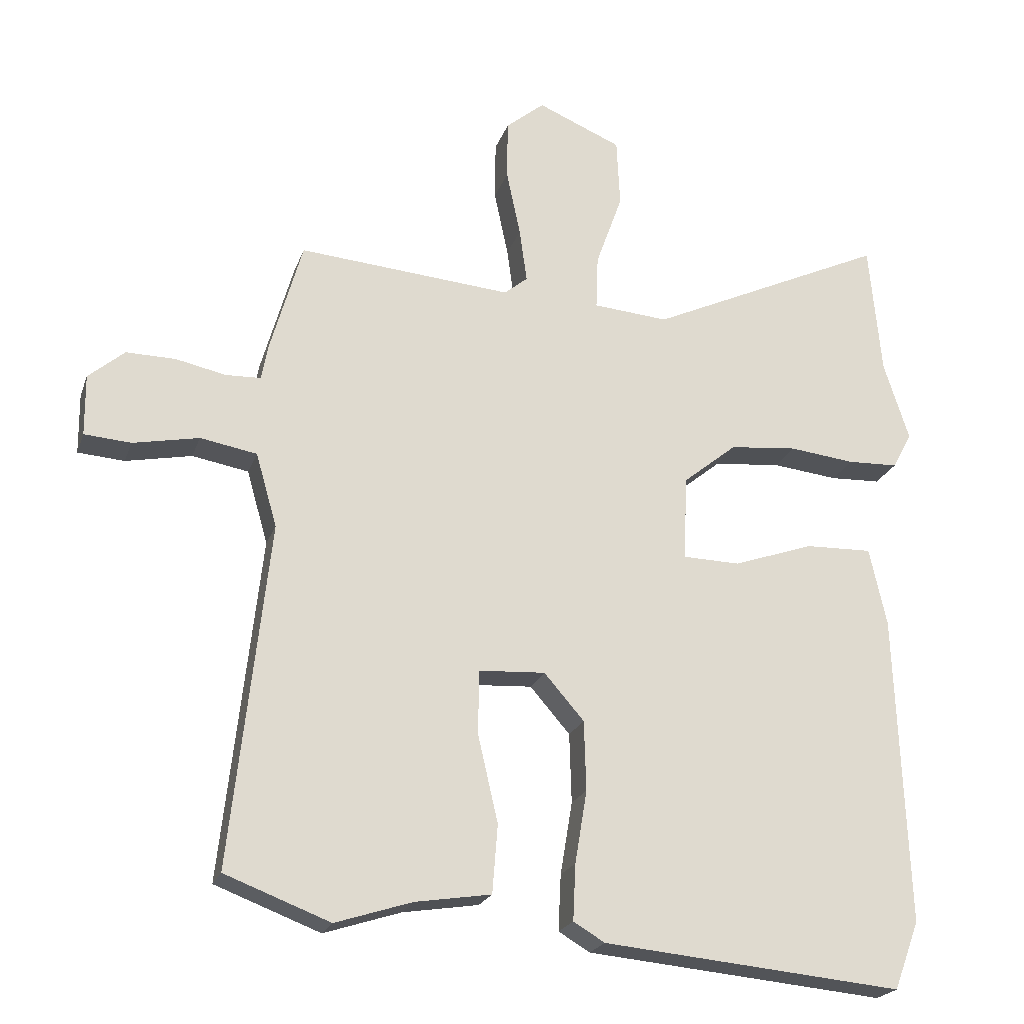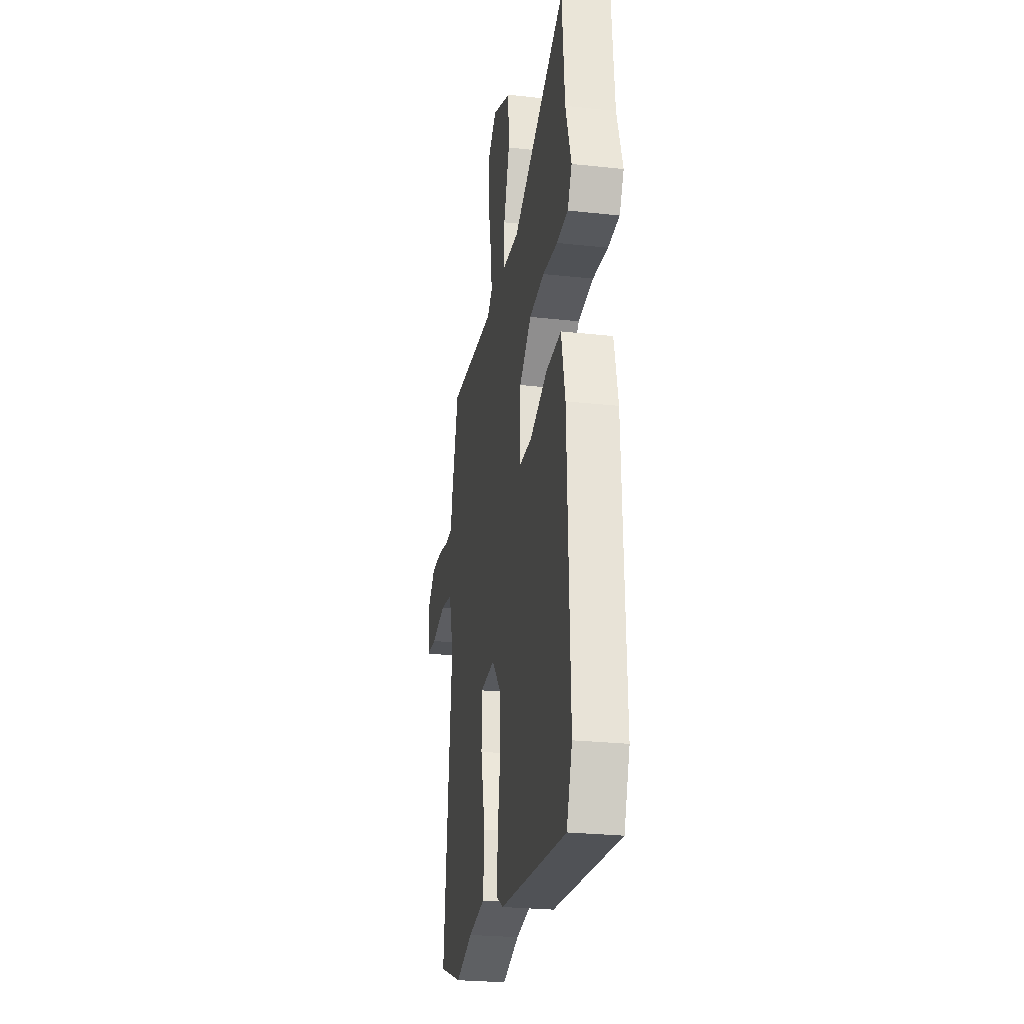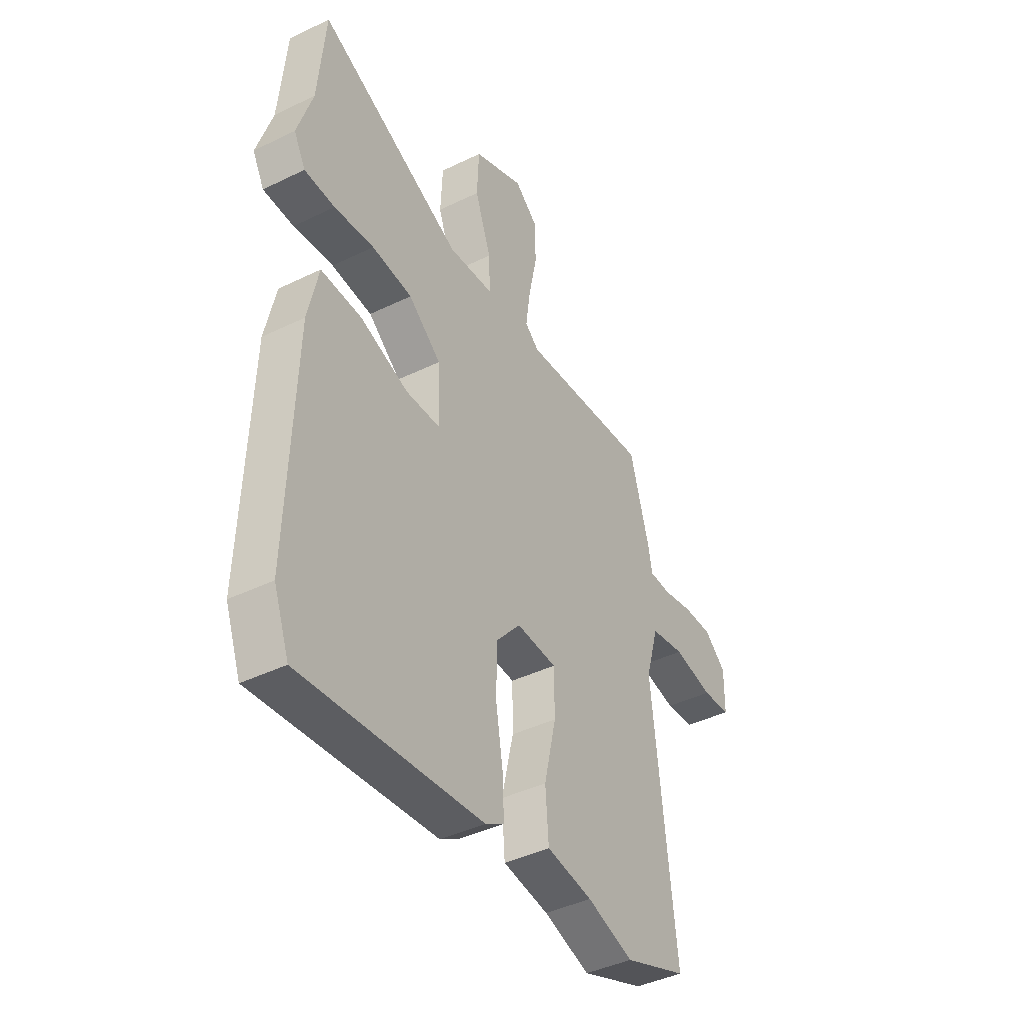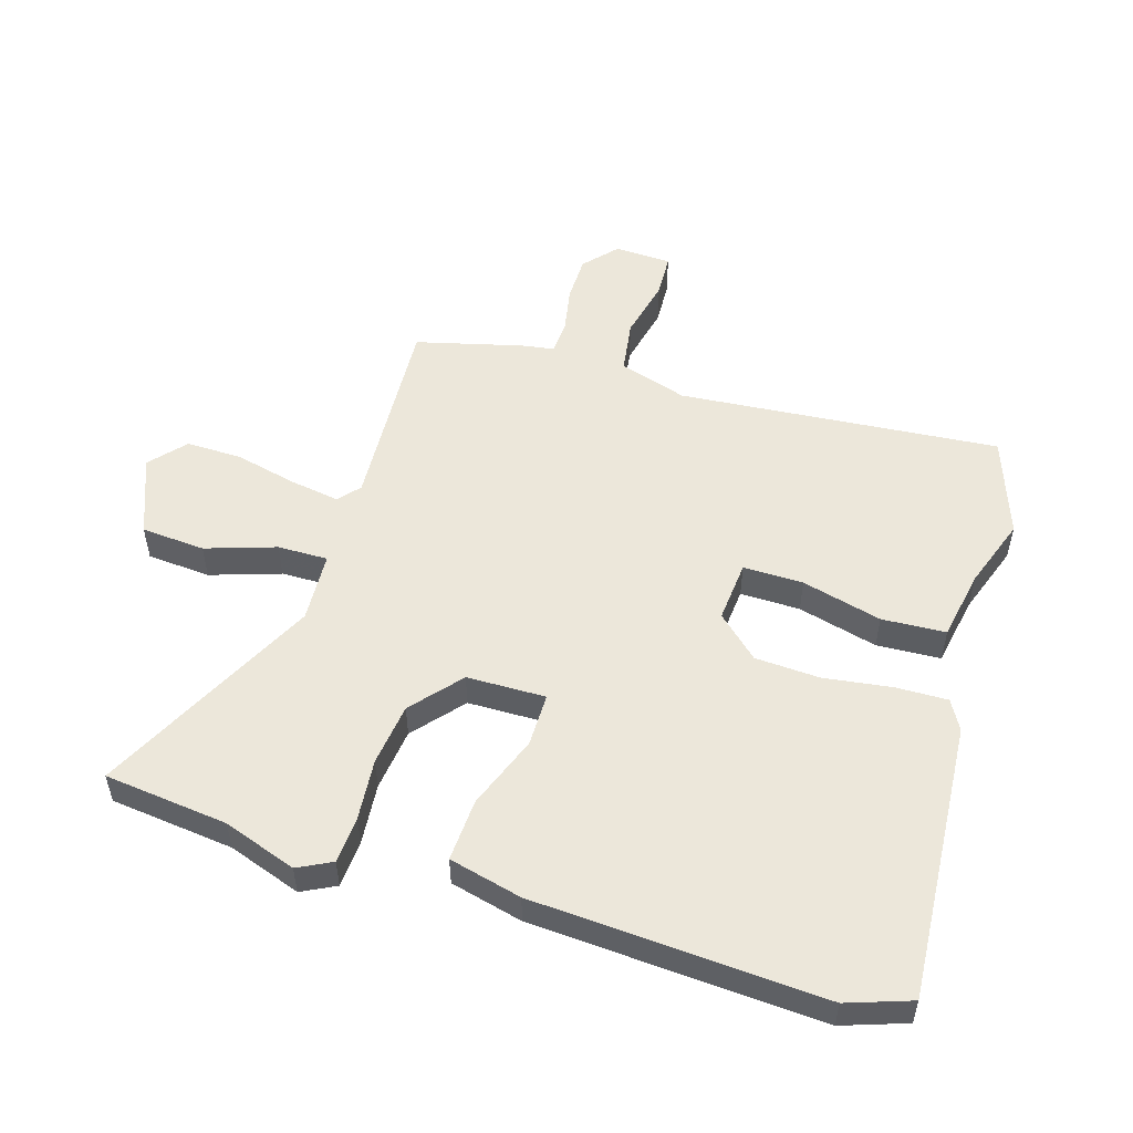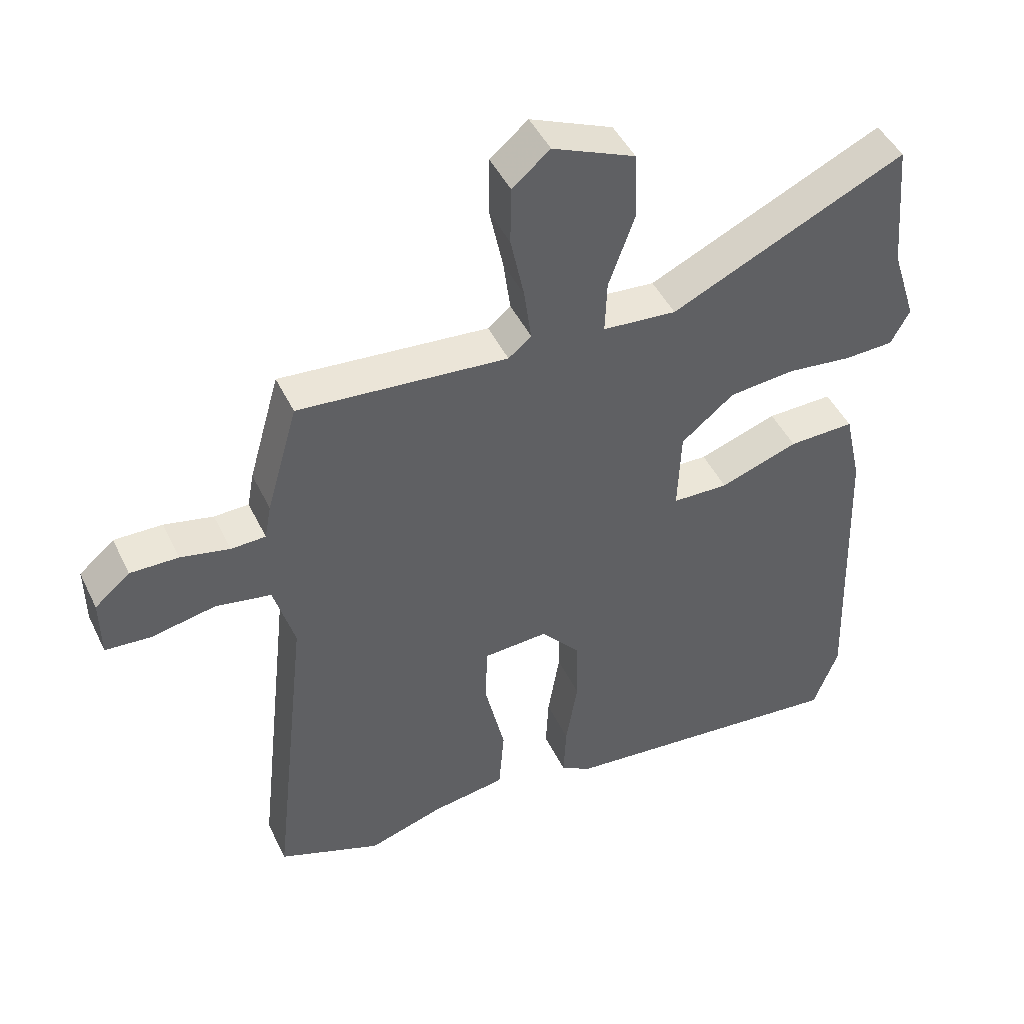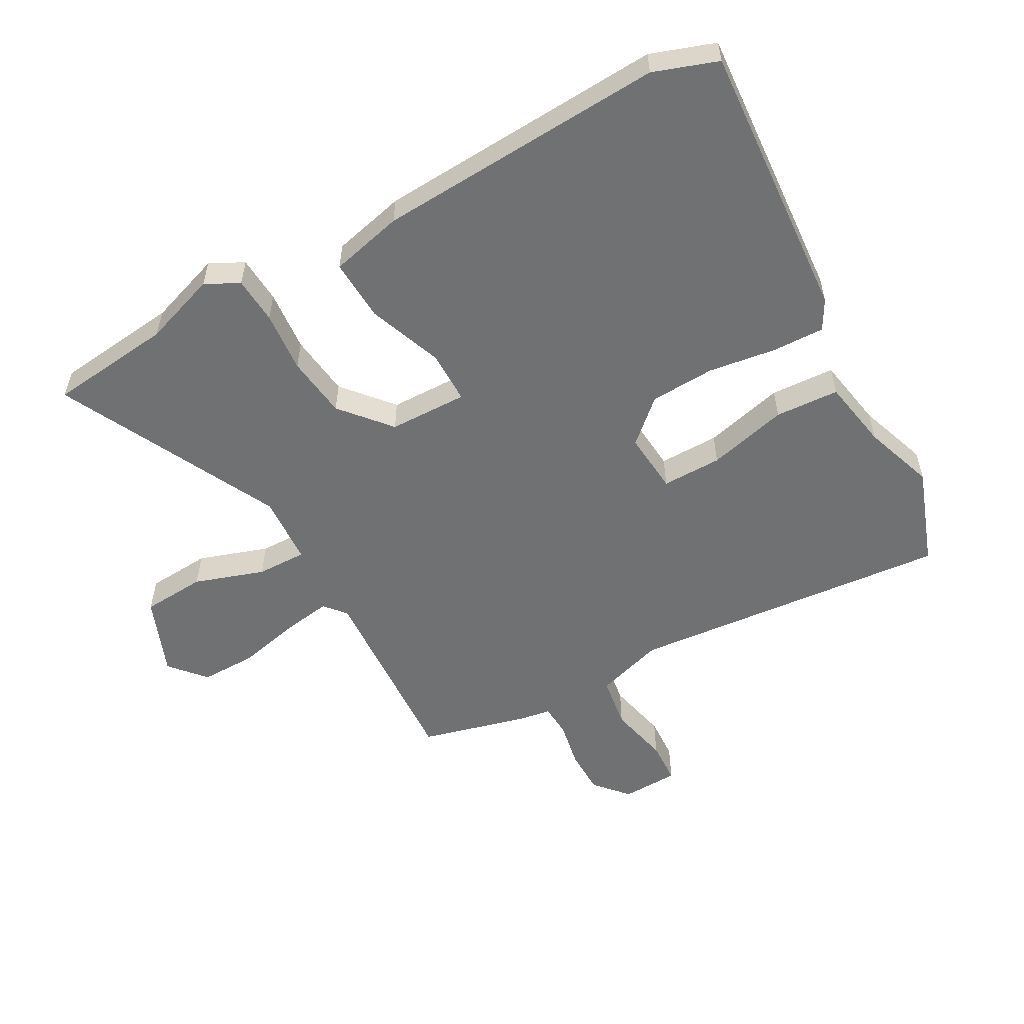
<metadata>
{"format":"obj","ext":"obj","renderer":"f3d","projection":"perspective","resolution":1024,"background":"white","views":[{"elev":-21.8,"azim":-16.5,"up":"+Z"},{"elev":-25.9,"azim":80.1,"up":"+Z"},{"elev":-41.8,"azim":120.5,"up":"+Z"},{"elev":53.2,"azim":108.4,"up":"+Y"},{"elev":46.0,"azim":-24.7,"up":"+Z"},{"elev":-55.1,"azim":120.2,"up":"+Y"}]}
</metadata>
<code>
v -0.454 0.07 0.488
v -0.133 0.07 0.462
v -0.098 0.07 0.491
v -0.109 0.07 0.572
v -0.13 0.07 0.672
v -0.129 0.07 0.762
v -0.071 0.07 0.81
v 0.055 0.07 0.757
v 0.06 0.07 0.654
v 0.02 0.07 0.542
v 0.017 0.07 0.461
v 0.13 0.07 0.452
v 0.489 0.07 0.62
v 0.507 0.07 0.42
v 0.545 0.07 0.301
v 0.516 0.07 0.247
v 0.44 0.07 0.244
v 0.341 0.07 0.255
v 0.24 0.07 0.245
v 0.159 0.07 0.179
v 0.154 0.07 0.052
v 0.24 0.07 0.05
v 0.36 0.07 0.092
v 0.461 0.07 0.095
v 0.487 0.07 -0.023
v 0.504 0.07 -0.49
v 0.466 0.07 -0.592
v 0.016 0.07 -0.55
v -0.031 0.07 -0.522
v -0.027 0.07 -0.438
v -0.009 0.07 -0.329
v -0.012 0.07 -0.224
v -0.072 0.07 -0.155
v -0.172 0.07 -0.161
v -0.173 0.07 -0.258
v -0.143 0.07 -0.388
v -0.151 0.07 -0.491
v -0.265 0.07 -0.509
v -0.38 0.07 -0.546
v -0.538 0.07 -0.486
v -0.481 0.07 0.031
v -0.513 0.07 0.142
v -0.598 0.07 0.157
v -0.697 0.07 0.137
v -0.767 0.07 0.142
v -0.768 0.07 0.234
v -0.714 0.07 0.28
v -0.64 0.07 0.279
v -0.565 0.07 0.263
v -0.512 0.07 0.265
v -0.502 0.07 0.319
v -0.454 0 0.488
v -0.133 0 0.462
v -0.098 0 0.491
v -0.109 0 0.572
v -0.13 0 0.672
v -0.129 0 0.762
v -0.071 0 0.81
v 0.055 0 0.757
v 0.06 0 0.654
v 0.02 0 0.542
v 0.017 0 0.461
v 0.13 0 0.452
v 0.489 0 0.62
v 0.507 0 0.42
v 0.545 0 0.301
v 0.516 0 0.247
v 0.44 0 0.244
v 0.341 0 0.255
v 0.24 0 0.245
v 0.159 0 0.179
v 0.154 0 0.052
v 0.24 0 0.05
v 0.36 0 0.092
v 0.461 0 0.095
v 0.487 0 -0.023
v 0.504 0 -0.49
v 0.466 0 -0.592
v 0.016 0 -0.55
v -0.031 0 -0.522
v -0.027 0 -0.438
v -0.009 0 -0.329
v -0.012 0 -0.224
v -0.072 0 -0.155
v -0.172 0 -0.161
v -0.173 0 -0.258
v -0.143 0 -0.388
v -0.151 0 -0.491
v -0.265 0 -0.509
v -0.38 0 -0.546
v -0.538 0 -0.486
v -0.481 0 0.031
v -0.513 0 0.142
v -0.598 0 0.157
v -0.697 0 0.137
v -0.767 0 0.142
v -0.768 0 0.234
v -0.714 0 0.28
v -0.64 0 0.279
v -0.565 0 0.263
v -0.512 0 0.265
v -0.502 0 0.319
f 50 51 1 2
f 46 47 48 49
f 46 49 50
f 43 44 45 46
f 42 43 46 50
f 41 42 50 2
f 38 39 40 41
f 35 36 37 38
f 34 35 38 41
f 33 34 41 2
f 28 29 30 31
f 28 31 32
f 27 28 32
f 22 23 24 25
f 21 22 25 26
f 15 16 17 18
f 14 15 18 19
f 12 13 14 19
f 11 12 19 20
f 7 8 9 10
f 7 10 11
f 4 5 6 7
f 3 4 7 11
f 21 26 27 32
f 20 21 32 33
f 11 20 33
f 2 3 11 33
f 53 52 102 101
f 100 99 98 97
f 101 100 97
f 97 96 95 94
f 101 97 94 93
f 53 101 93 92
f 92 91 90 89
f 89 88 87 86
f 92 89 86 85
f 53 92 85 84
f 82 81 80 79
f 83 82 79
f 83 79 78
f 76 75 74 73
f 77 76 73 72
f 69 68 67 66
f 70 69 66 65
f 70 65 64 63
f 71 70 63 62
f 61 60 59 58
f 62 61 58
f 58 57 56 55
f 62 58 55 54
f 83 78 77 72
f 84 83 72 71
f 84 71 62
f 84 62 54 53
f 1 52 53 2
f 2 53 54 3
f 3 54 55 4
f 4 55 56 5
f 5 56 57 6
f 6 57 58 7
f 7 58 59 8
f 8 59 60 9
f 9 60 61 10
f 10 61 62 11
f 11 62 63 12
f 12 63 64 13
f 13 64 65 14
f 14 65 66 15
f 15 66 67 16
f 16 67 68 17
f 17 68 69 18
f 18 69 70 19
f 19 70 71 20
f 20 71 72 21
f 21 72 73 22
f 22 73 74 23
f 23 74 75 24
f 24 75 76 25
f 25 76 77 26
f 26 77 78 27
f 27 78 79 28
f 28 79 80 29
f 29 80 81 30
f 30 81 82 31
f 31 82 83 32
f 32 83 84 33
f 33 84 85 34
f 34 85 86 35
f 35 86 87 36
f 36 87 88 37
f 37 88 89 38
f 38 89 90 39
f 39 90 91 40
f 40 91 92 41
f 41 92 93 42
f 42 93 94 43
f 43 94 95 44
f 44 95 96 45
f 45 96 97 46
f 46 97 98 47
f 47 98 99 48
f 48 99 100 49
f 49 100 101 50
f 50 101 102 51
f 51 102 52 1

</code>
